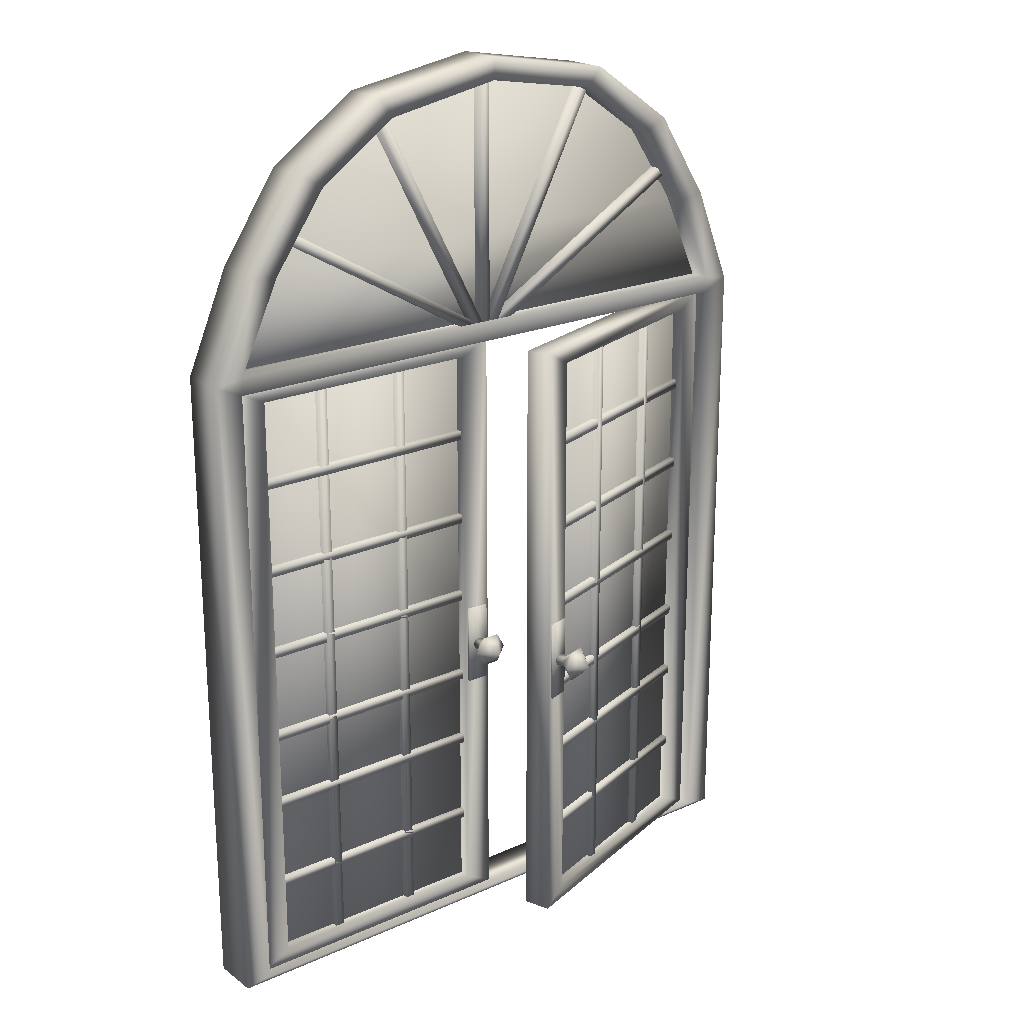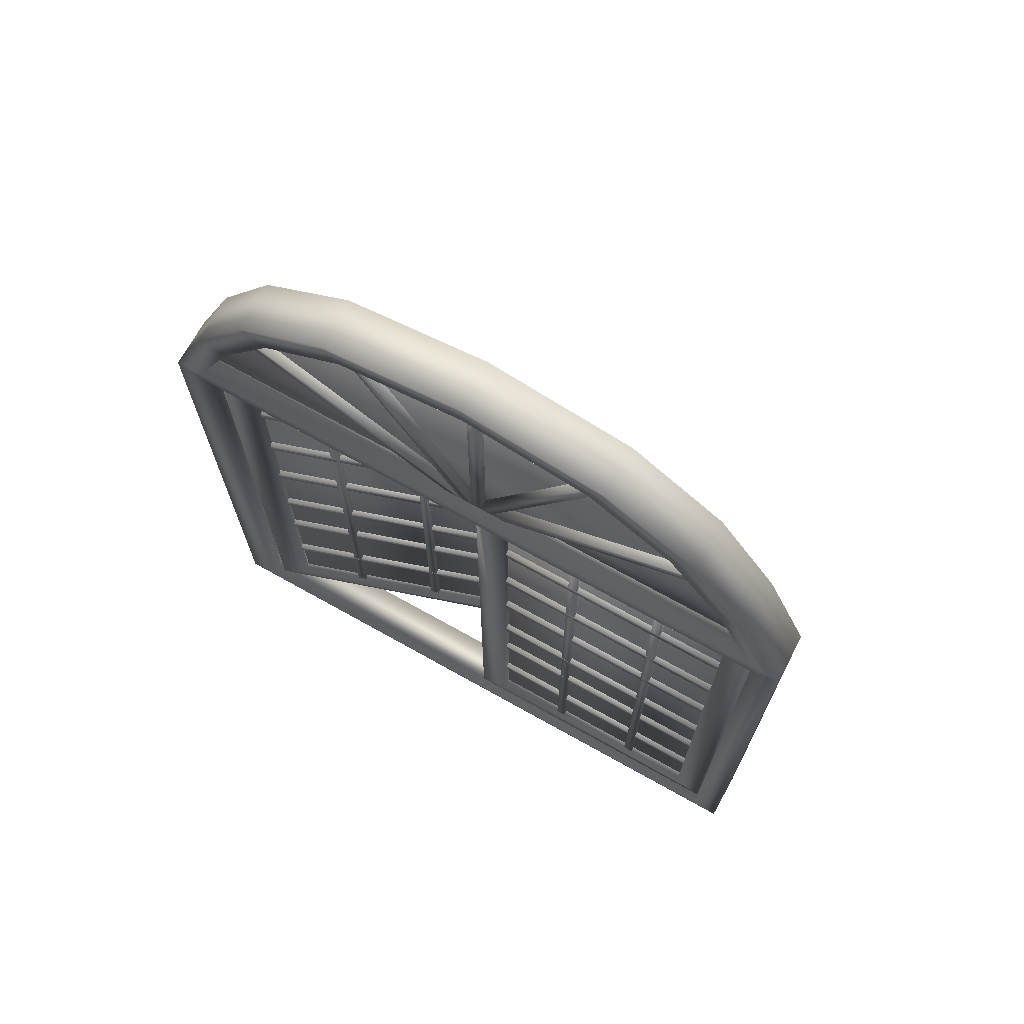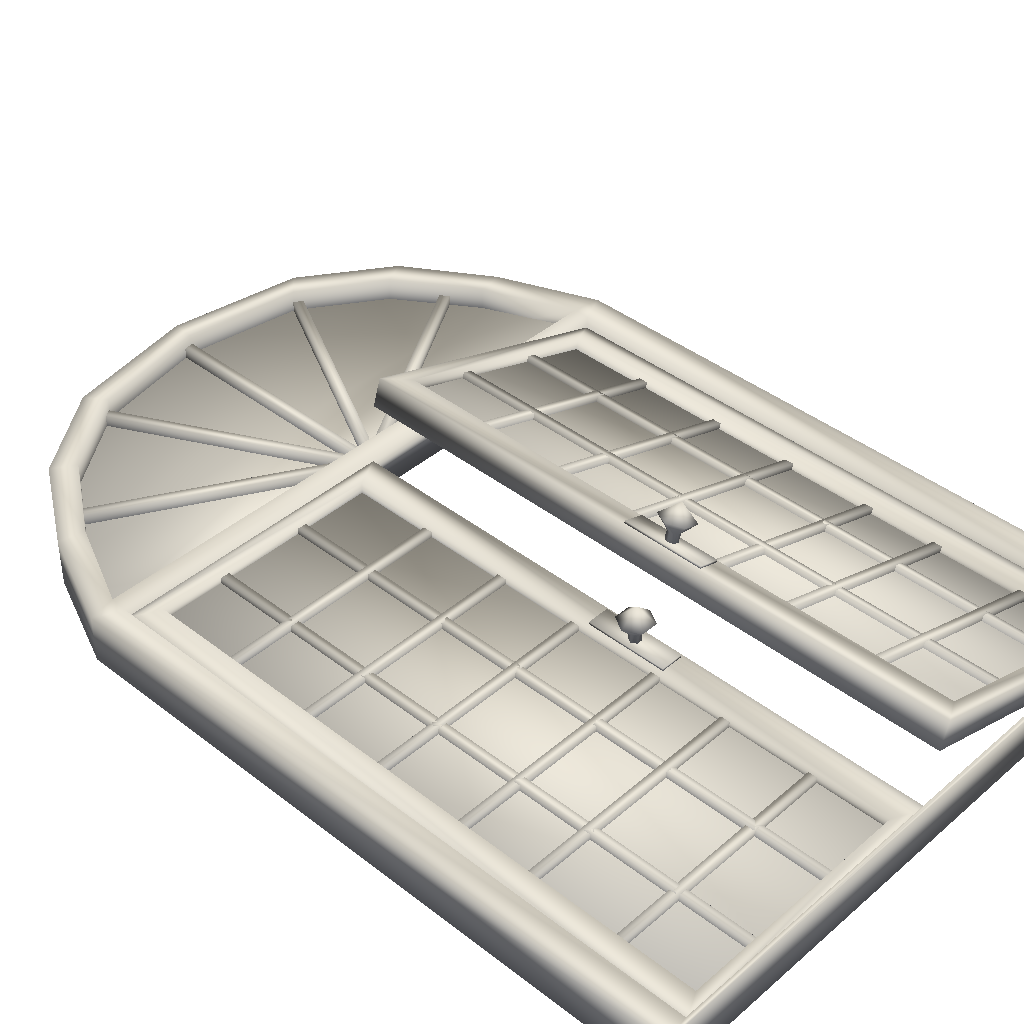
<metadata>
{"format":"obj","ext":"obj","renderer":"f3d","projection":"perspective","resolution":1024,"background":"white","views":[{"elev":21.2,"azim":-38.4,"up":"+Y"},{"elev":71.3,"azim":-150.8,"up":"+Y"},{"elev":40.3,"azim":-46.4,"up":"+Z"}]}
</metadata>
<code>
v 0.6332 0.03888 0.05864
v 0.3883 0.03887 0.1382
v 0.3883 0.673 0.1382
v 0.6312 0.03888 0.05253
v 0.3863 0.673 0.1321
v 0.3863 0.03887 0.1321
v 0.6312 0.673 0.05254
v 0.6332 0.673 0.05865
v 0.07856 0.673 0.0524
v 0.07856 0.03888 0.05238
v 0.3361 0.673 0.0524
v 0.07856 0.673 0.04598
v 0.3361 0.673 0.04598
v 0.07856 0.03888 0.04596
v 0.3361 0.03888 0.04596
v 0.3361 0.03888 0.05238
v 0.08587 0.7934 0.05252
v 0.2292 0.9417 0.05252
v 0.1431 0.8805 0.05252
v 0.4891 0.9401 0.05252
v 0.3588 0.9642 0.05252
v 0.6331 0.7914 0.05252
v 0.5756 0.8783 0.05252
v 0.04313 0.6934 0.05251
v 0.676 0.692 0.05251
v 0.08587 0.7934 0.04609
v 0.2292 0.9417 0.0461
v 0.3588 0.9642 0.0461
v 0.4891 0.9401 0.0461
v 0.5756 0.8783 0.04609
v 0.6331 0.7914 0.04609
v 0.04313 0.6934 0.04609
v 0.1431 0.8805 0.04609
v 0.676 0.692 0.04609
v 0.3976 0.3802 0.1504
v 0.3976 0.2934 0.1504
v 0.375 0.3802 0.1578
v 0.3966 0.3802 0.1474
v 0.374 0.3802 0.1547
v 0.3966 0.2934 0.1474
v 0.374 0.2934 0.1547
v 0.375 0.2934 0.1578
v 0.3843 0.32 0.178
v 0.3754 0.3362 0.1809
v 0.3982 0.3362 0.1906
v 0.3843 0.3524 0.178
v 0.4021 0.3524 0.1722
v 0.4021 0.32 0.1722
v 0.3861 0.3307 0.1636
v 0.3922 0.3307 0.1616
v 0.4109 0.3362 0.1693
v 0.3952 0.3362 0.1606
v 0.3922 0.3417 0.1616
v 0.3861 0.3417 0.1636
v 0.383 0.3362 0.1646
v 0.3801 0.3362 0.1554
v 0.3831 0.3307 0.1544
v 0.3831 0.3417 0.1544
v 0.3892 0.3417 0.1524
v 0.3922 0.3362 0.1514
v 0.3892 0.3307 0.1524
v 0.331 0.2934 0.06692
v 0.3548 0.2934 0.06692
v 0.3548 0.3802 0.06692
v 0.331 0.2934 0.0637
v 0.3548 0.3802 0.06371
v 0.3548 0.2934 0.0637
v 0.331 0.3802 0.06371
v 0.331 0.3802 0.06692
v 0.3615 0.3362 0.08901
v 0.3522 0.3524 0.08901
v 0.3428 0.3362 0.1053
v 0.3335 0.3524 0.08901
v 0.3242 0.3362 0.08901
v 0.3335 0.32 0.08901
v 0.346 0.3307 0.07586
v 0.3492 0.3362 0.07586
v 0.3396 0.3307 0.07586
v 0.3522 0.32 0.08901
v 0.3364 0.3362 0.07586
v 0.3396 0.3417 0.07586
v 0.346 0.3417 0.07586
v 0.346 0.3417 0.06622
v 0.346 0.3307 0.06622
v 0.3396 0.3417 0.06622
v 0.3364 0.3362 0.06622
v 0.3396 0.3307 0.06622
v 0.3492 0.3362 0.06622
v 0.3396 0.6927 0.06341
v 0.345 0.7021 0.06341
v 0.1137 0.8233 0.06341
v 0.345 0.7021 0.03641
v 0.1191 0.8327 0.06341
v 0.3396 0.6927 0.03641
v 0.1191 0.8327 0.03642
v 0.1137 0.8233 0.03642
v 0.3445 0.6949 0.06341
v 0.3541 0.6999 0.06341
v 0.2241 0.9264 0.06342
v 0.3541 0.6999 0.03641
v 0.2337 0.9314 0.06342
v 0.3445 0.6949 0.03641
v 0.2337 0.9314 0.03642
v 0.2241 0.9265 0.03642
v 0.3528 0.6974 0.06341
v 0.3636 0.6974 0.06341
v 0.3636 0.9584 0.06342
v 0.3528 0.6974 0.03641
v 0.3528 0.9584 0.06342
v 0.3636 0.6974 0.03641
v 0.3528 0.9584 0.03642
v 0.3636 0.9584 0.03642
v 0.3624 0.6999 0.06341
v 0.3719 0.6949 0.06341
v 0.4924 0.9264 0.06342
v 0.3624 0.6999 0.03641
v 0.4828 0.9314 0.06342
v 0.3719 0.6949 0.03641
v 0.4828 0.9314 0.03642
v 0.4924 0.9265 0.03642
v 0.3732 0.7021 0.06341
v 0.3786 0.6927 0.06341
v 0.6046 0.8233 0.06341
v 0.3732 0.7021 0.03641
v 0.5992 0.8327 0.06341
v 0.3786 0.6927 0.03641
v 0.5992 0.8327 0.03642
v 0.6046 0.8233 0.03642
v 0.3614 0.9525 0.07481
v 0.4845 0.932 0.07481
v 0.3631 0.975 0.07481
v 0.5667 0.8749 0.07481
v 0.5026 0.9513 0.07481
v 0.6217 0.7935 0.07481
v 0.5928 0.8881 0.07481
v 0.6629 0.6998 0.07481
v 0.6503 0.7984 0.07481
v 0.6615 0.6831 0.07481
v 0.6913 0.6955 0.07481
v 0.6615 0.02978 0.07479
v 0.691 0.02576 0.07479
v 0.2223 0.9506 0.07481
v 0.237 0.9296 0.07481
v 0.1298 0.8872 0.07481
v 0.1534 0.8725 0.07481
v 0.06954 0.7979 0.07481
v 0.09708 0.7926 0.07481
v 0.02536 0.6955 0.07481
v 0.05436 0.7012 0.07481
v 0.05296 0.02978 0.07479
v 0.05296 0.6831 0.0748
v 0.025 0.025 0.07479
v 0.3614 0.9525 0.02502
v 0.3631 0.975 0.02502
v 0.4845 0.932 0.02502
v 0.5026 0.9513 0.02502
v 0.5667 0.8749 0.02502
v 0.5928 0.8881 0.02502
v 0.6217 0.7935 0.02502
v 0.6503 0.7984 0.02502
v 0.6629 0.6998 0.02502
v 0.6913 0.6955 0.02502
v 0.6615 0.6831 0.02502
v 0.6615 0.02979 0.025
v 0.691 0.02577 0.025
v 0.237 0.9296 0.02502
v 0.2223 0.9506 0.02502
v 0.1534 0.8725 0.02502
v 0.1298 0.8872 0.02502
v 0.09708 0.7926 0.02502
v 0.06954 0.7979 0.02502
v 0.05436 0.7012 0.02502
v 0.02536 0.6955 0.02502
v 0.05296 0.6831 0.02502
v 0.05296 0.02979 0.025
v 0.025 0.025 0.025
v 0.5665 0.04235 0.08668
v 0.5665 0.6682 0.0867
v 0.5609 0.6682 0.06959
v 0.5572 0.6682 0.08973
v 0.5516 0.6682 0.07261
v 0.5572 0.04235 0.08971
v 0.5516 0.04235 0.0726
v 0.5609 0.04235 0.06957
v 0.6354 0.1296 0.0643
v 0.3905 0.1301 0.1438
v 0.3849 0.1301 0.1267
v 0.3904 0.1203 0.1439
v 0.3849 0.1203 0.1267
v 0.6354 0.1198 0.0643
v 0.6298 0.1198 0.04719
v 0.6298 0.1296 0.04719
v 0.6354 0.2246 0.0643
v 0.3905 0.225 0.1438
v 0.3849 0.225 0.1267
v 0.3905 0.2152 0.1438
v 0.3849 0.2152 0.1267
v 0.6354 0.2148 0.0643
v 0.6299 0.2148 0.04718
v 0.6299 0.2246 0.04718
v 0.6354 0.3034 0.06431
v 0.3905 0.3039 0.1439
v 0.3849 0.3039 0.1267
v 0.3904 0.2941 0.1439
v 0.3849 0.2941 0.1267
v 0.6354 0.2936 0.06431
v 0.6298 0.2936 0.04719
v 0.6298 0.3034 0.04719
v 0.6354 0.3984 0.0643
v 0.3905 0.3989 0.1438
v 0.3849 0.3989 0.1267
v 0.3905 0.3891 0.1438
v 0.3849 0.3891 0.1267
v 0.6354 0.3886 0.0643
v 0.6299 0.3886 0.04719
v 0.6299 0.3984 0.04719
v 0.6354 0.4886 0.06431
v 0.3905 0.4891 0.1439
v 0.3849 0.4891 0.1267
v 0.3904 0.4793 0.1439
v 0.3849 0.4793 0.1267
v 0.6354 0.4788 0.06431
v 0.6298 0.4788 0.0472
v 0.6298 0.4886 0.0472
v 0.6354 0.5835 0.06431
v 0.3905 0.584 0.1439
v 0.3849 0.584 0.1267
v 0.3905 0.5742 0.1439
v 0.3849 0.5742 0.1267
v 0.6354 0.5737 0.06431
v 0.6299 0.5737 0.04719
v 0.6299 0.5835 0.04719
v 0.4762 0.04235 0.116
v 0.4762 0.6682 0.116
v 0.4706 0.6682 0.09891
v 0.4669 0.6682 0.1191
v 0.4613 0.6682 0.1019
v 0.4669 0.04235 0.119
v 0.4613 0.04235 0.1019
v 0.4706 0.04235 0.09889
v 0.6319 0.04552 0.07173
v 0.6319 0.6675 0.07175
v 0.6606 0.03002 0.06241
v 0.3997 0.6674 0.1471
v 0.6606 0.683 0.06242
v 0.3997 0.04552 0.1471
v 0.371 0.683 0.1565
v 0.6229 0.04552 0.04409
v 0.6516 0.03002 0.03476
v 0.6229 0.6675 0.04411
v 0.6516 0.683 0.03478
v 0.3908 0.6675 0.1195
v 0.3908 0.04552 0.1195
v 0.362 0.683 0.1288
v 0.362 0.03002 0.1288
v 0.371 0.03002 0.1565
v 0.1507 0.6682 0.04047
v 0.1507 0.04235 0.04045
v 0.1507 0.04235 0.05844
v 0.1605 0.6682 0.04047
v 0.1507 0.6682 0.05846
v 0.1605 0.04235 0.04045
v 0.1605 0.6682 0.05846
v 0.1605 0.04235 0.05844
v 0.3358 0.1301 0.04045
v 0.07824 0.1296 0.04045
v 0.07824 0.1296 0.05845
v 0.3358 0.1203 0.04045
v 0.3358 0.1301 0.05845
v 0.07824 0.1198 0.04045
v 0.3358 0.1203 0.05845
v 0.07824 0.1198 0.05845
v 0.3358 0.2251 0.04045
v 0.07821 0.2246 0.04045
v 0.07821 0.2246 0.05845
v 0.3358 0.2153 0.04045
v 0.3358 0.2251 0.05845
v 0.07821 0.2148 0.04045
v 0.3358 0.2153 0.05845
v 0.07821 0.2148 0.05845
v 0.3358 0.3039 0.04046
v 0.07824 0.3034 0.04046
v 0.07824 0.3034 0.05845
v 0.3358 0.2941 0.04046
v 0.3358 0.3039 0.05845
v 0.07824 0.2937 0.04046
v 0.3358 0.2941 0.05845
v 0.07824 0.2936 0.05845
v 0.3358 0.3989 0.04046
v 0.07821 0.3984 0.04046
v 0.07821 0.3984 0.05845
v 0.3358 0.3891 0.04046
v 0.3358 0.3989 0.05845
v 0.07821 0.3886 0.04046
v 0.3358 0.3891 0.05845
v 0.07821 0.3886 0.05845
v 0.3358 0.4891 0.04046
v 0.07824 0.4886 0.04046
v 0.07824 0.4886 0.05846
v 0.3358 0.4793 0.04046
v 0.3358 0.4891 0.05846
v 0.07824 0.4788 0.04046
v 0.3358 0.4793 0.05846
v 0.07824 0.4788 0.05846
v 0.3358 0.584 0.04046
v 0.07821 0.5835 0.04046
v 0.07821 0.5835 0.05846
v 0.3358 0.5742 0.04046
v 0.3358 0.584 0.05846
v 0.07821 0.5737 0.04046
v 0.3358 0.5742 0.05846
v 0.07821 0.5737 0.05846
v 0.2456 0.6682 0.04047
v 0.2456 0.04235 0.04045
v 0.2456 0.04235 0.05844
v 0.2554 0.6682 0.04047
v 0.2456 0.6682 0.05846
v 0.2554 0.04235 0.04045
v 0.2554 0.6682 0.05846
v 0.2554 0.04235 0.05844
v 0.08386 0.6675 0.06445
v 0.05366 0.683 0.06445
v 0.05366 0.03002 0.06443
v 0.328 0.6675 0.06445
v 0.3582 0.683 0.06445
v 0.3582 0.03002 0.06443
v 0.328 0.04552 0.06443
v 0.08386 0.6675 0.03539
v 0.05366 0.03002 0.03537
v 0.05366 0.683 0.03539
v 0.328 0.6675 0.03539
v 0.3582 0.683 0.03539
v 0.328 0.04552 0.03537
v 0.3582 0.03002 0.03537
v 0.08386 0.04552 0.03537
v 0.08386 0.04552 0.06443
f 1 2 3
f 4 5 6
f 6 5 3
f 4 6 2
f 7 4 1
f 5 7 8
f 5 8 3
f 7 1 8
f 4 2 1
f 6 3 2
f 7 5 4
f 8 1 3
f 9 10 11
f 12 13 14
f 15 11 16
f 14 16 10
f 12 10 9
f 13 9 11
f 13 12 9
f 12 14 10
f 14 15 16
f 15 13 11
f 14 13 15
f 10 16 11
f 17 18 19
f 17 20 21
f 17 22 23
f 24 25 22
f 26 27 28
f 26 29 30
f 26 31 32
f 32 25 24
f 26 24 17
f 33 17 19
f 27 19 18
f 28 18 21
f 29 21 20
f 30 20 23
f 31 23 22
f 34 22 25
f 34 31 22
f 31 30 23
f 30 29 20
f 29 28 21
f 28 27 18
f 27 33 19
f 33 26 17
f 26 32 24
f 32 34 25
f 32 31 34
f 26 30 31
f 26 28 29
f 26 33 27
f 17 24 22
f 17 23 20
f 17 21 18
f 35 36 37
f 38 39 40
f 41 37 42
f 40 42 36
f 38 36 35
f 39 35 37
f 43 44 45
f 46 47 45
f 48 43 45
f 44 43 49
f 43 48 50
f 48 51 52
f 51 47 53
f 47 46 54
f 46 44 55
f 56 57 58
f 59 57 60
f 57 55 49
f 61 49 50
f 60 50 52
f 59 52 53
f 58 53 54
f 56 54 55
f 56 58 54
f 58 59 53
f 59 60 52
f 60 61 50
f 61 57 49
f 57 56 55
f 60 57 61
f 58 57 59
f 55 54 46
f 54 53 47
f 53 52 51
f 52 50 48
f 50 49 43
f 49 55 44
f 51 48 45
f 47 51 45
f 44 46 45
f 39 38 35
f 38 40 36
f 40 41 42
f 41 39 37
f 40 39 41
f 36 42 37
f 62 63 64
f 65 66 67
f 67 66 64
f 65 67 63
f 68 65 62
f 66 68 69
f 70 71 72
f 73 74 72
f 74 75 72
f 76 77 70
f 78 76 79
f 80 78 75
f 81 80 74
f 82 81 73
f 77 82 71
f 83 84 85
f 86 84 87
f 84 88 77
f 87 84 76
f 86 87 78
f 85 86 80
f 83 85 81
f 88 83 82
f 88 82 77
f 83 81 82
f 85 80 81
f 86 78 80
f 87 76 78
f 84 77 76
f 85 84 86
f 88 84 83
f 71 70 77
f 73 71 82
f 74 73 81
f 75 74 80
f 79 75 78
f 70 79 76
f 75 79 72
f 71 73 72
f 79 70 72
f 66 69 64
f 68 62 69
f 65 63 62
f 67 64 63
f 68 66 65
f 69 62 64
f 89 90 91
f 90 92 93
f 92 94 95
f 94 89 96
f 96 91 95
f 90 89 92
f 97 98 99
f 98 100 101
f 100 102 103
f 102 97 104
f 104 99 103
f 98 97 100
f 105 106 107
f 108 105 109
f 110 108 111
f 106 110 112
f 107 112 111
f 106 105 108
f 113 114 115
f 116 113 117
f 118 116 119
f 114 118 120
f 115 120 119
f 114 113 116
f 121 122 123
f 124 121 125
f 126 124 127
f 122 126 128
f 123 128 127
f 122 121 124
f 124 126 122
f 127 125 123
f 128 123 122
f 127 128 126
f 125 127 124
f 123 125 121
f 116 118 114
f 119 117 115
f 120 115 114
f 119 120 118
f 117 119 116
f 115 117 113
f 108 110 106
f 111 109 107
f 112 107 106
f 111 112 110
f 109 111 108
f 107 109 105
f 102 100 97
f 101 103 99
f 99 104 97
f 104 103 102
f 103 101 100
f 101 99 98
f 94 92 89
f 93 95 91
f 91 96 89
f 96 95 94
f 95 93 92
f 93 91 90
f 129 130 131
f 130 132 133
f 132 134 135
f 134 136 137
f 136 138 139
f 140 141 139
f 131 142 143
f 142 144 145
f 144 146 147
f 146 148 149
f 148 150 151
f 152 140 150
f 151 136 149
f 153 154 155
f 155 156 157
f 157 158 159
f 159 160 161
f 161 162 163
f 164 162 165
f 154 166 167
f 167 168 169
f 169 170 171
f 171 172 173
f 173 174 175
f 176 175 164
f 174 172 161
f 172 147 149
f 161 149 136
f 159 136 134
f 157 134 132
f 155 132 130
f 153 130 129
f 166 129 143
f 168 143 145
f 170 145 147
f 176 141 152
f 173 152 148
f 171 148 146
f 169 146 144
f 167 144 142
f 154 142 131
f 156 131 133
f 158 133 135
f 160 135 137
f 162 137 139
f 165 139 141
f 163 140 138
f 174 138 151
f 175 151 150
f 164 150 140
f 164 175 150
f 175 174 151
f 174 163 138
f 163 164 140
f 165 162 139
f 162 160 137
f 160 158 135
f 158 156 133
f 156 154 131
f 154 167 142
f 167 169 144
f 169 171 146
f 171 173 148
f 173 176 152
f 176 165 141
f 170 168 145
f 168 166 143
f 166 153 129
f 153 155 130
f 155 157 132
f 157 159 134
f 159 161 136
f 161 172 149
f 172 170 147
f 161 163 174
f 176 164 165
f 173 175 176
f 173 172 174
f 171 170 172
f 169 168 170
f 167 166 168
f 154 153 166
f 163 162 164
f 161 160 162
f 159 158 160
f 157 156 158
f 155 154 156
f 136 151 138
f 152 141 140
f 148 152 150
f 148 151 149
f 146 149 147
f 144 147 145
f 142 145 143
f 131 143 129
f 138 140 139
f 136 139 137
f 134 137 135
f 132 135 133
f 130 133 131
f 177 178 179
f 178 180 181
f 180 182 183
f 182 177 184
f 180 178 177
f 181 183 184
f 185 186 187
f 186 188 189
f 188 190 191
f 190 185 192
f 188 186 185
f 189 191 192
f 193 194 195
f 194 196 197
f 196 198 199
f 198 193 200
f 196 194 193
f 197 199 200
f 201 202 203
f 202 204 205
f 204 206 207
f 206 201 208
f 204 202 201
f 205 207 208
f 209 210 211
f 210 212 213
f 212 214 215
f 214 209 216
f 212 210 209
f 213 215 216
f 217 218 219
f 218 220 221
f 220 222 223
f 222 217 224
f 220 218 217
f 221 223 224
f 225 226 227
f 226 228 229
f 228 230 231
f 230 225 232
f 228 226 225
f 229 231 232
f 233 234 235
f 234 236 237
f 236 238 239
f 238 233 240
f 236 234 233
f 237 239 240
f 241 242 243
f 242 244 245
f 243 246 241
f 244 246 247
f 248 249 250
f 250 251 252
f 249 248 253
f 252 254 253
f 255 247 256
f 249 256 243
f 251 243 245
f 254 245 247
f 252 246 244
f 250 244 242
f 248 242 241
f 253 241 246
f 253 248 241
f 248 250 242
f 250 252 244
f 252 253 246
f 254 251 245
f 251 249 243
f 249 255 256
f 255 254 247
f 255 253 254
f 249 253 255
f 252 251 254
f 250 249 251
f 256 247 246
f 243 256 246
f 244 247 245
f 242 245 243
f 240 235 237
f 233 238 236
f 240 239 238
f 239 237 236
f 237 235 234
f 235 240 233
f 232 227 229
f 225 230 228
f 232 231 230
f 231 229 228
f 229 227 226
f 227 232 225
f 224 219 221
f 217 222 220
f 224 223 222
f 223 221 220
f 221 219 218
f 219 224 217
f 216 211 213
f 209 214 212
f 216 215 214
f 215 213 212
f 213 211 210
f 211 216 209
f 208 203 205
f 201 206 204
f 208 207 206
f 207 205 204
f 205 203 202
f 203 208 201
f 200 195 197
f 193 198 196
f 200 199 198
f 199 197 196
f 197 195 194
f 195 200 193
f 192 187 189
f 185 190 188
f 192 191 190
f 191 189 188
f 189 187 186
f 187 192 185
f 184 179 181
f 177 182 180
f 184 183 182
f 183 181 180
f 181 179 178
f 179 184 177
f 257 258 259
f 260 257 261
f 262 260 263
f 258 262 264
f 259 264 263
f 258 257 260
f 265 266 267
f 268 265 269
f 270 268 271
f 266 270 272
f 267 272 271
f 266 265 268
f 273 274 275
f 276 273 277
f 278 276 279
f 274 278 280
f 275 280 279
f 274 273 276
f 281 282 283
f 284 281 285
f 286 284 287
f 282 286 288
f 283 288 287
f 282 281 284
f 289 290 291
f 292 289 293
f 294 292 295
f 290 294 296
f 291 296 295
f 290 289 292
f 297 298 299
f 300 297 301
f 302 300 303
f 298 302 304
f 299 304 303
f 298 297 300
f 305 306 307
f 308 305 309
f 310 308 311
f 306 310 312
f 307 312 311
f 306 305 308
f 313 314 315
f 316 313 317
f 318 316 319
f 314 318 320
f 315 320 319
f 314 313 316
f 321 322 323
f 324 325 322
f 323 326 327
f 326 325 327
f 328 329 330
f 331 330 332
f 329 333 334
f 334 333 332
f 334 332 325
f 329 334 326
f 330 329 323
f 332 330 322
f 331 333 327
f 328 331 324
f 335 328 321
f 333 335 336
f 333 336 327
f 335 321 336
f 328 324 321
f 331 327 324
f 332 322 325
f 330 323 322
f 329 326 323
f 334 325 326
f 331 332 333
f 329 335 333
f 328 330 331
f 335 329 328
f 324 327 325
f 323 327 336
f 321 324 322
f 336 321 323
f 316 318 314
f 319 317 315
f 320 315 314
f 319 320 318
f 317 319 316
f 315 317 313
f 308 310 306
f 311 309 307
f 312 307 306
f 311 312 310
f 309 311 308
f 307 309 305
f 300 302 298
f 303 301 299
f 304 299 298
f 303 304 302
f 301 303 300
f 299 301 297
f 292 294 290
f 295 293 291
f 296 291 290
f 295 296 294
f 293 295 292
f 291 293 289
f 284 286 282
f 287 285 283
f 288 283 282
f 287 288 286
f 285 287 284
f 283 285 281
f 276 278 274
f 279 277 275
f 280 275 274
f 279 280 278
f 277 279 276
f 275 277 273
f 268 270 266
f 271 269 267
f 272 267 266
f 271 272 270
f 269 271 268
f 267 269 265
f 260 262 258
f 263 261 259
f 264 259 258
f 263 264 262
f 261 263 260
f 259 261 257

</code>
